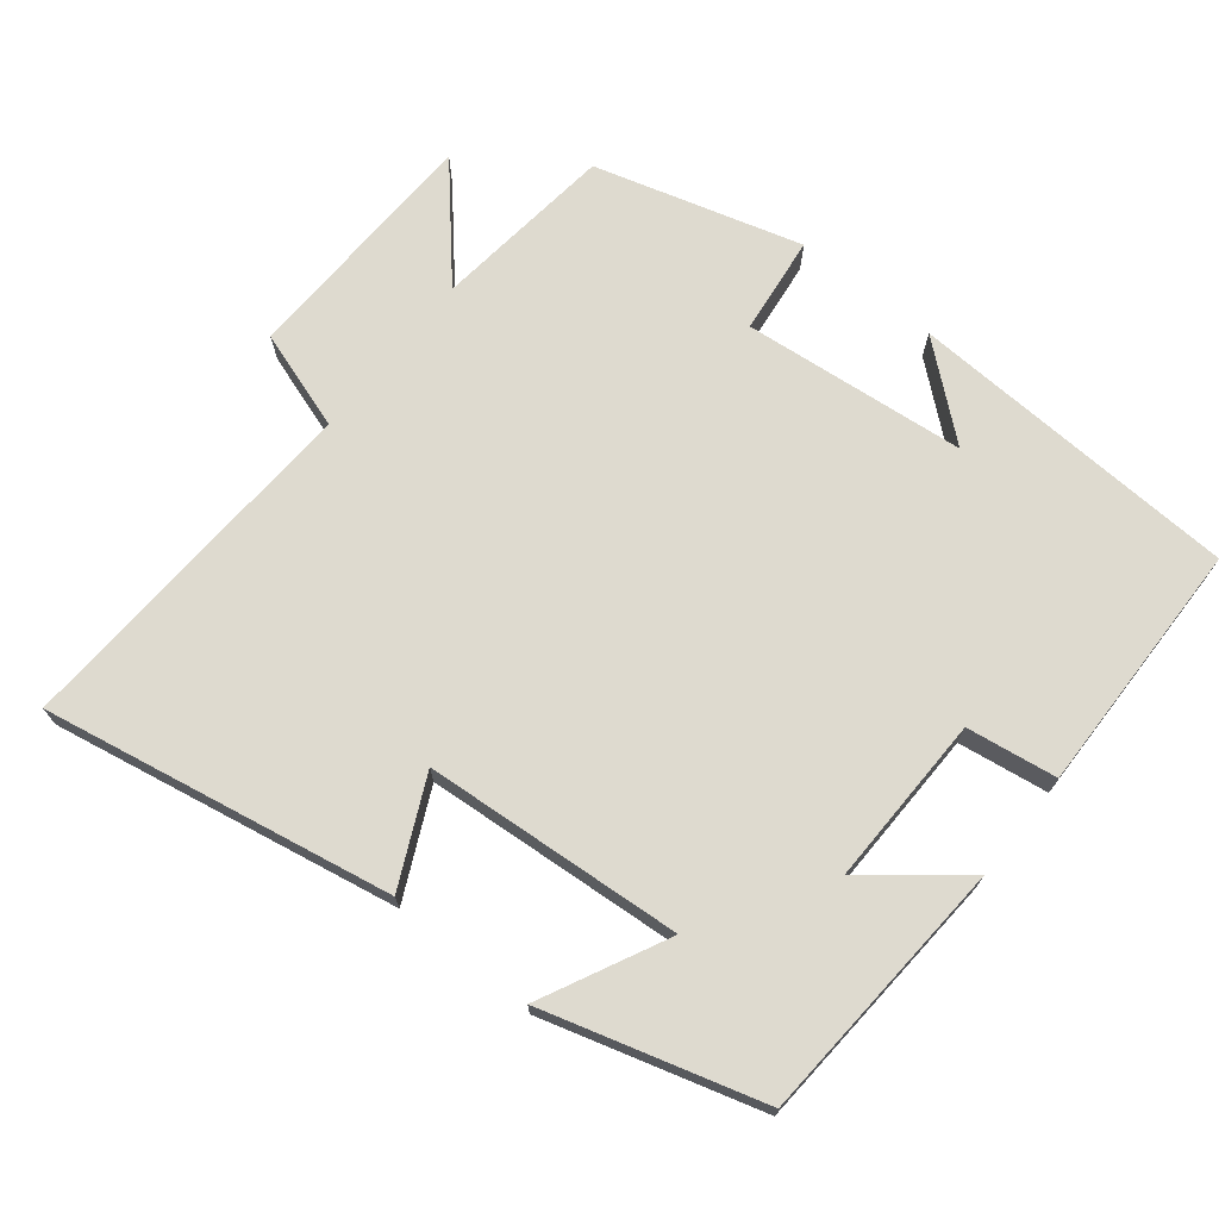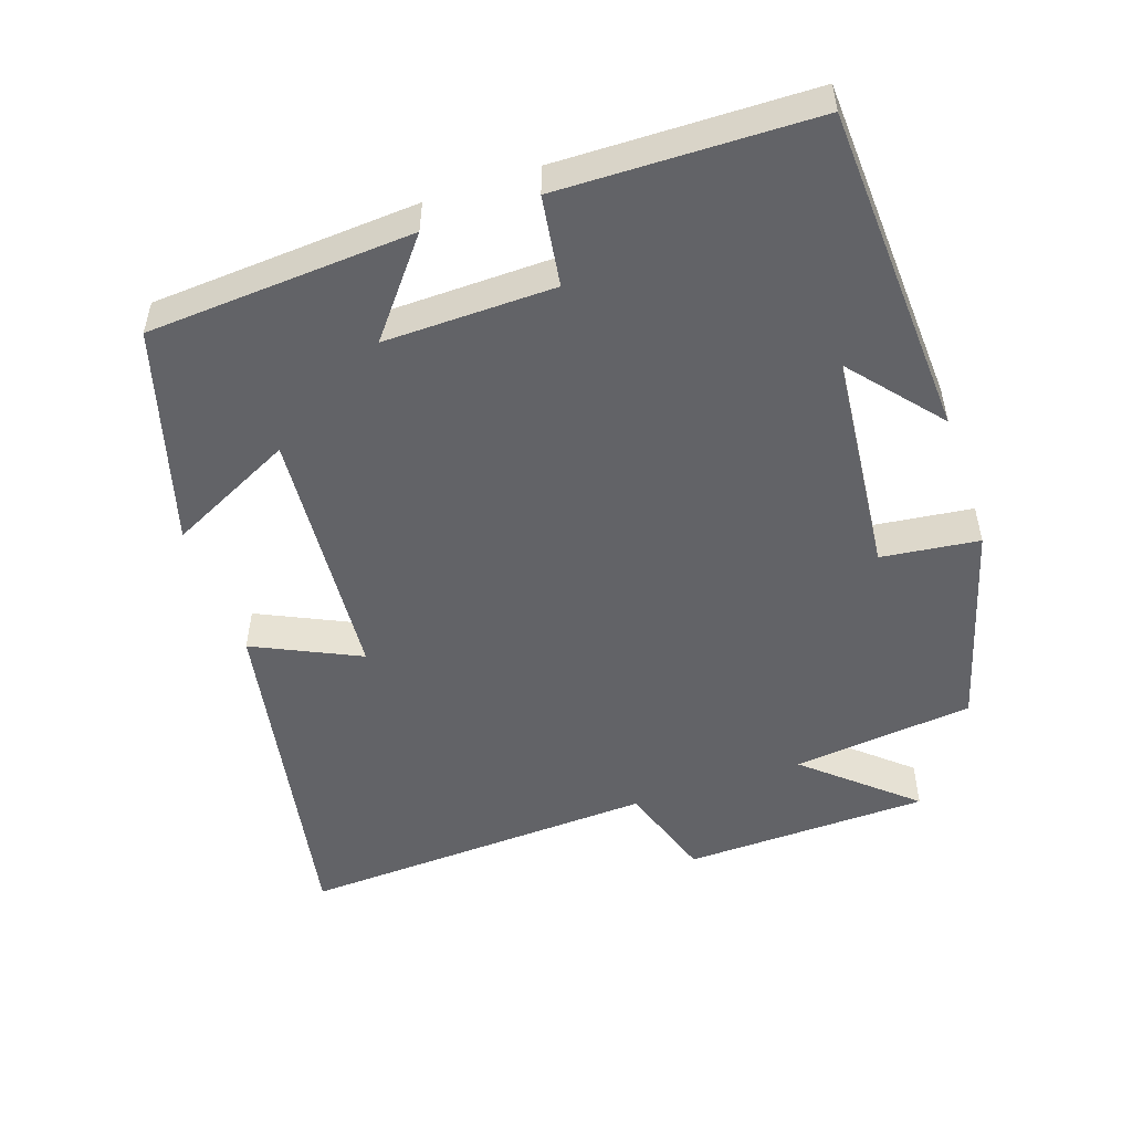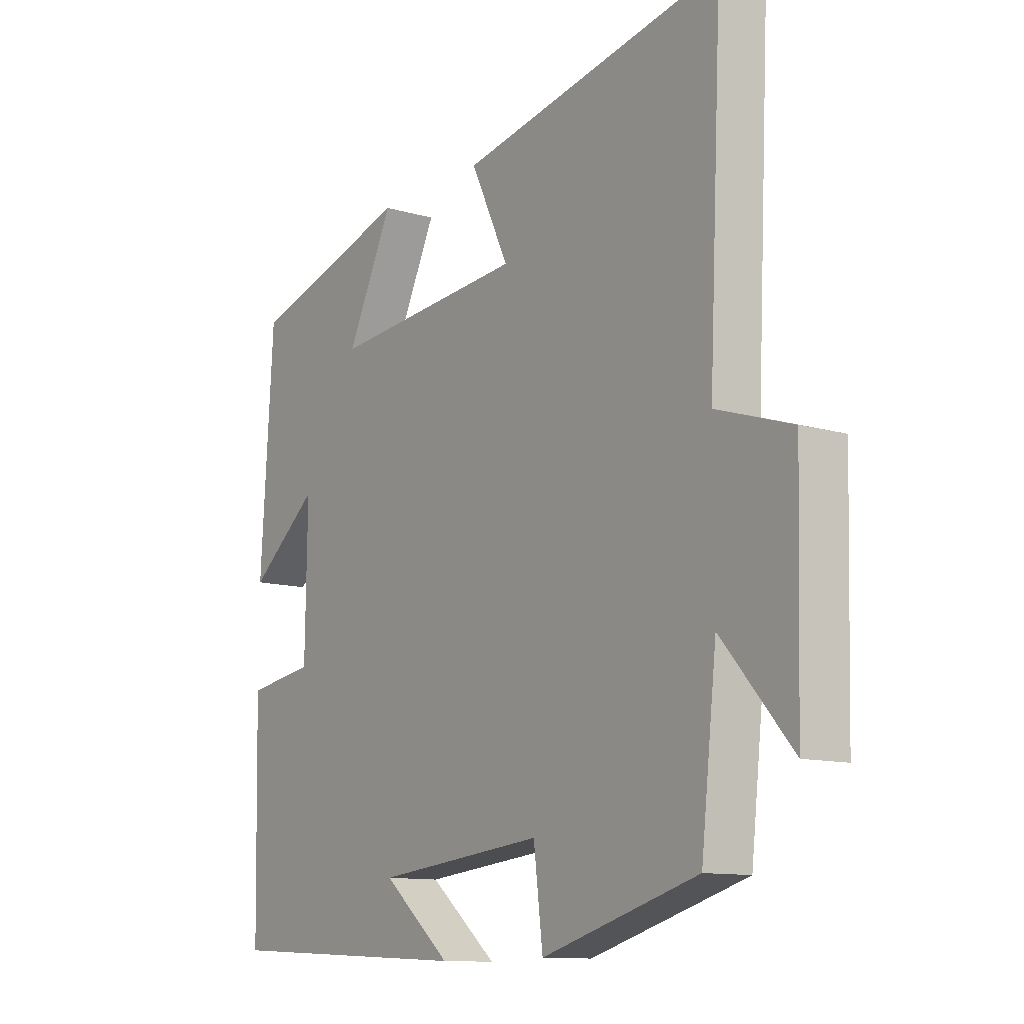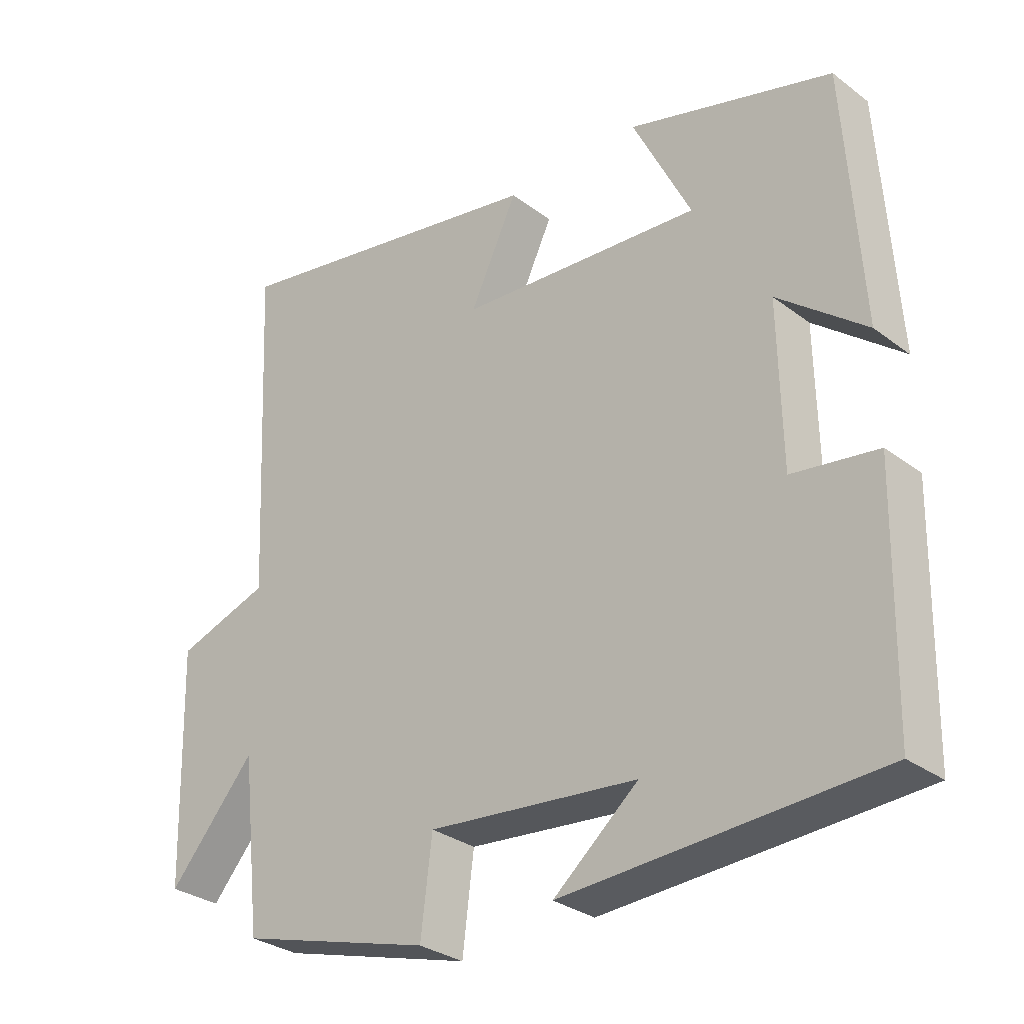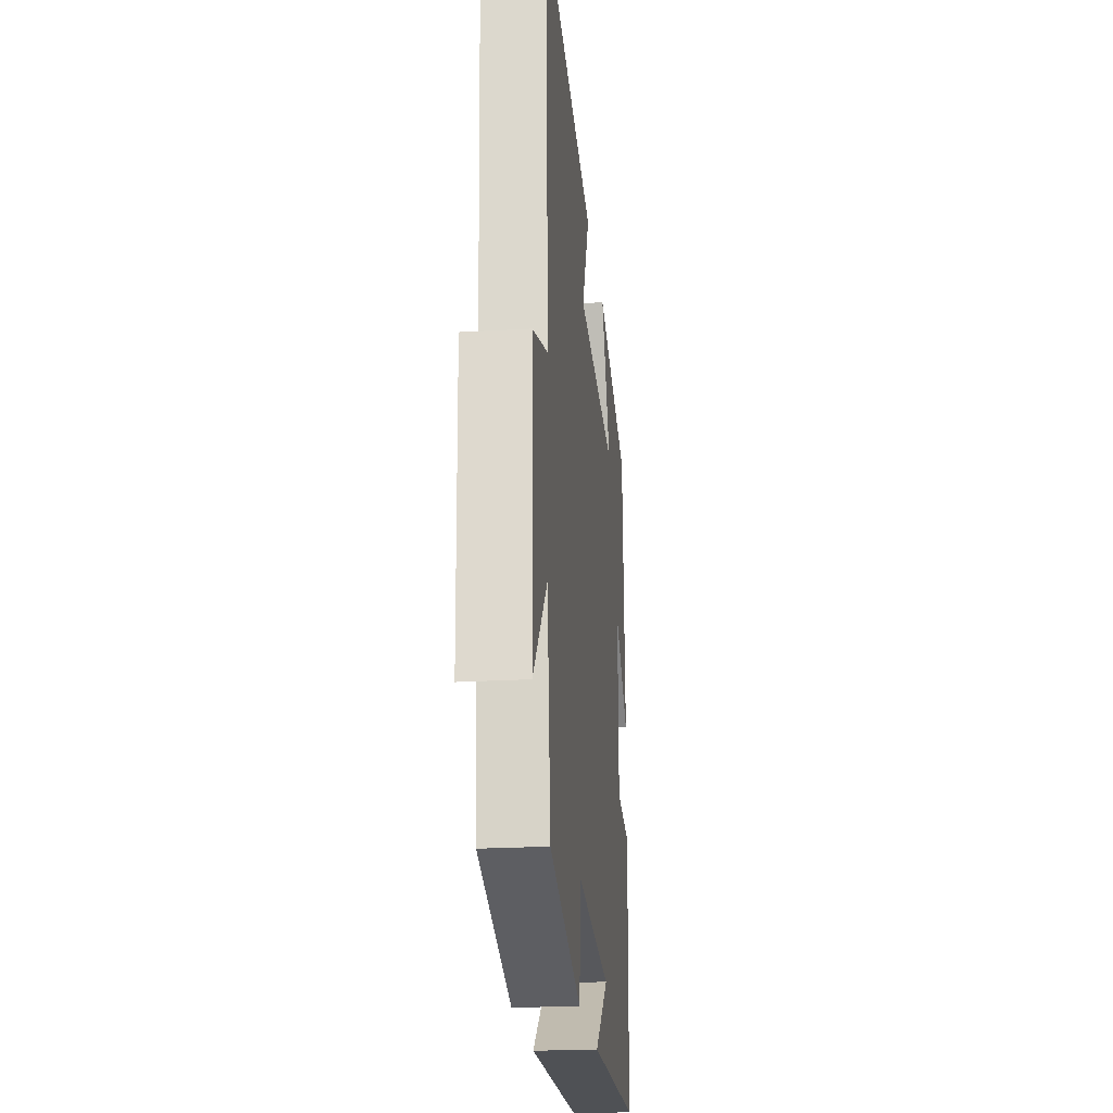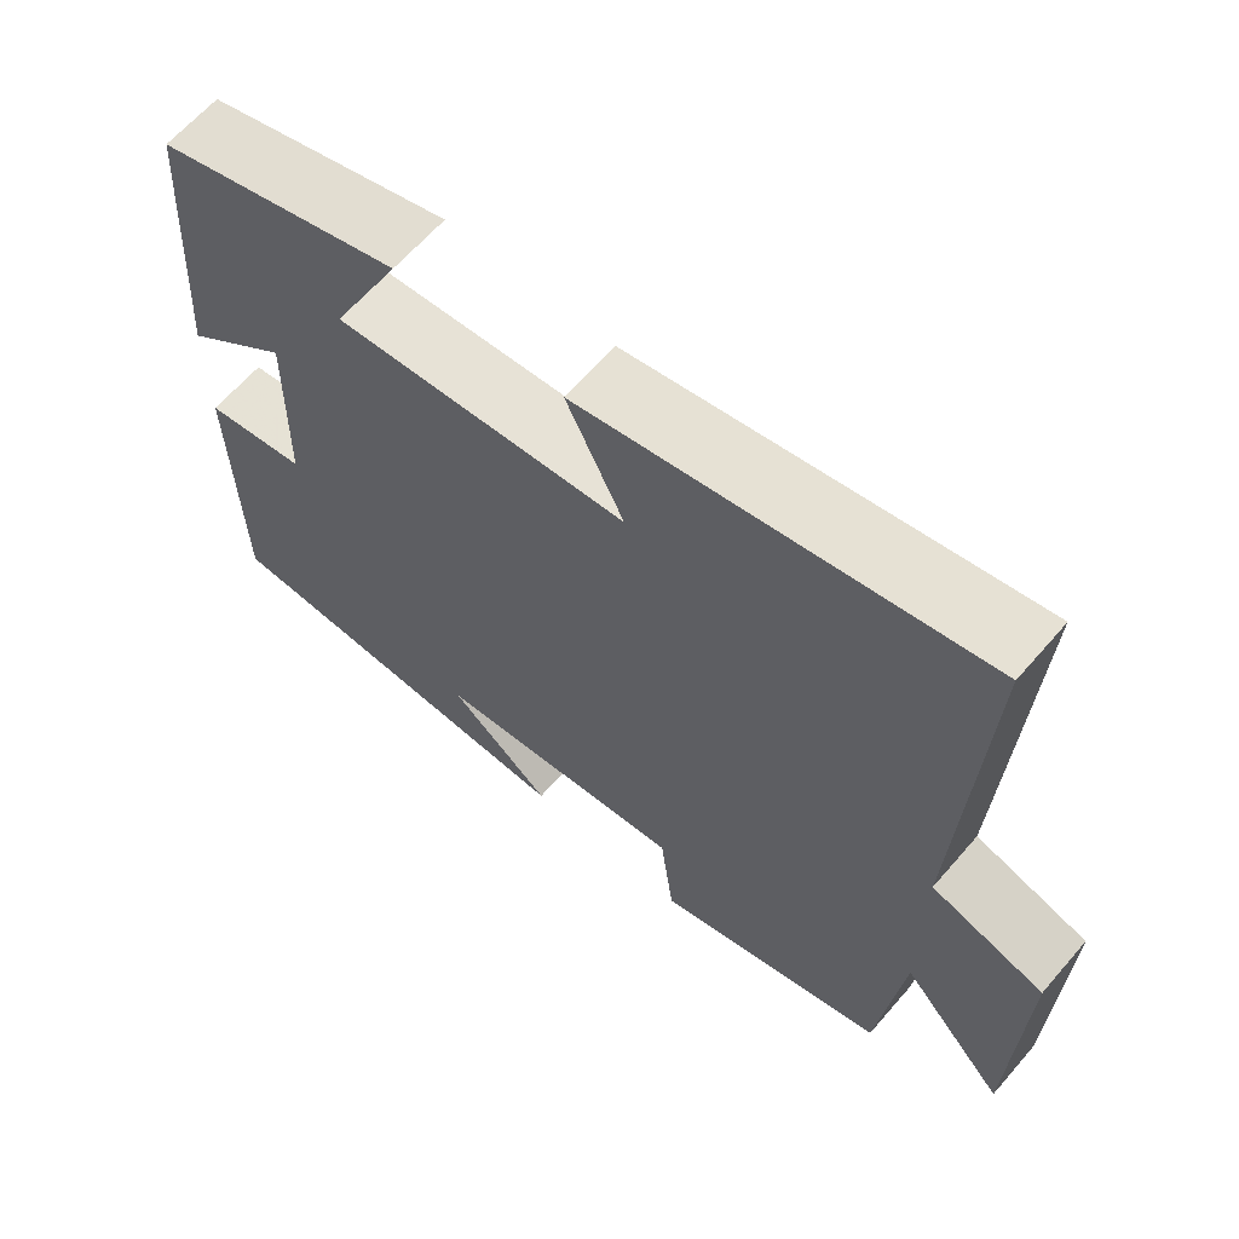
<metadata>
{"format":"obj","ext":"obj","renderer":"f3d","projection":"perspective","resolution":1024,"background":"white","views":[{"elev":71.0,"azim":38.8,"up":"+Y"},{"elev":-51.0,"azim":108.9,"up":"+Y"},{"elev":-11.6,"azim":-125.1,"up":"+Z"},{"elev":-30.5,"azim":42.8,"up":"+Z"},{"elev":-22.8,"azim":-84.2,"up":"+Z"},{"elev":63.8,"azim":-139.2,"up":"+Z"}]}
</metadata>
<code>
v -0.525 0.07 0.592
v -0.035 0.07 0.5
v -0.106 0.07 0.351
v 0.258 0.07 0.323
v 0.171 0.07 0.5
v 0.476 0.07 0.411
v 0.5 0.07 0.036
v 0.369 0.07 0.141
v 0.373 0.07 -0.099
v 0.5 0.07 -0.118
v 0.492 0.07 -0.477
v 0.023 0.07 -0.5
v 0.15 0.07 -0.394
v -0.164 0.07 -0.362
v -0.181 0.07 -0.5
v -0.471 0.07 -0.417
v -0.5 0.07 -0.161
v -0.63 0.07 -0.309
v -0.64 0.07 0.039
v -0.5 0.07 0.085
v -0.525 0 0.592
v -0.035 0 0.5
v -0.106 0 0.351
v 0.258 0 0.323
v 0.171 0 0.5
v 0.476 0 0.411
v 0.5 0 0.036
v 0.369 0 0.141
v 0.373 0 -0.099
v 0.5 0 -0.118
v 0.492 0 -0.477
v 0.023 0 -0.5
v 0.15 0 -0.394
v -0.164 0 -0.362
v -0.181 0 -0.5
v -0.471 0 -0.417
v -0.5 0 -0.161
v -0.63 0 -0.309
v -0.64 0 0.039
v -0.5 0 0.085
f 17 18 19 20
f 15 16 17 20
f 14 15 20 1
f 13 14 1
f 10 11 12 13
f 9 10 13
f 8 9 13
f 5 6 7 8
f 4 5 8
f 3 4 8 13
f 1 2 3
f 1 3 13
f 40 39 38 37
f 40 37 36 35
f 21 40 35 34
f 21 34 33
f 33 32 31 30
f 33 30 29
f 33 29 28
f 28 27 26 25
f 28 25 24
f 33 28 24 23
f 23 22 21
f 33 23 21
f 1 21 22 2
f 2 22 23 3
f 3 23 24 4
f 4 24 25 5
f 5 25 26 6
f 6 26 27 7
f 7 27 28 8
f 8 28 29 9
f 9 29 30 10
f 10 30 31 11
f 11 31 32 12
f 12 32 33 13
f 13 33 34 14
f 14 34 35 15
f 15 35 36 16
f 16 36 37 17
f 17 37 38 18
f 18 38 39 19
f 19 39 40 20
f 20 40 21 1

</code>
